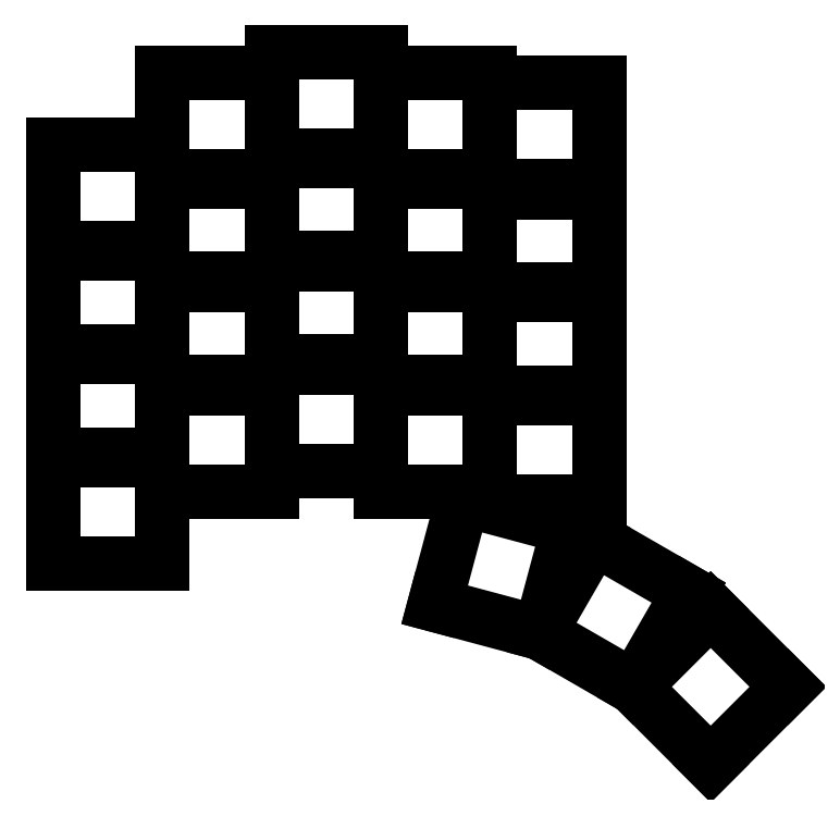
<metadata>
{"format":"dxf","ext":"dxf","renderer":"ezdxf+matplotlib","layout":"modelspace","background":"white","min_lineweight":24,"dpi":150}
</metadata>
<code>
0
SECTION
2
ENTITIES
0
LINE
8
0
10
-9
20
9
11
9
21
9
0
LINE
8
0
10
9
20
9
11
9
21
-9
0
LINE
8
0
10
9
20
-9
11
-9
21
-9
0
LINE
8
0
10
-9
20
-9
11
-9
21
9
0
LINE
8
0
10
-9
20
26
11
9
21
26
0
LINE
8
0
10
9
20
26
11
9
21
8
0
LINE
8
0
10
9
20
8
11
-9
21
8
0
LINE
8
0
10
-9
20
8
11
-9
21
26
0
LINE
8
0
10
-9
20
43
11
9
21
43
0
LINE
8
0
10
9
20
43
11
9
21
25
0
LINE
8
0
10
9
20
25
11
-9
21
25
0
LINE
8
0
10
-9
20
25
11
-9
21
43
0
LINE
8
0
10
-9
20
60
11
9
21
60
0
LINE
8
0
10
9
20
60
11
9
21
42
0
LINE
8
0
10
9
20
42
11
-9
21
42
0
LINE
8
0
10
-9
20
42
11
-9
21
60
0
LINE
8
0
10
9
20
20.9
11
27
21
20.9
0
LINE
8
0
10
27
20
20.9
11
27
21
2.9
0
LINE
8
0
10
27
20
2.9
11
9
21
2.9
0
LINE
8
0
10
9
20
2.9
11
9
21
20.9
0
LINE
8
0
10
9
20
37.9
11
27
21
37.9
0
LINE
8
0
10
27
20
37.9
11
27
21
19.9
0
LINE
8
0
10
27
20
19.9
11
9
21
19.9
0
LINE
8
0
10
9
20
19.9
11
9
21
37.9
0
LINE
8
0
10
9
20
54.9
11
27
21
54.9
0
LINE
8
0
10
27
20
54.9
11
27
21
36.9
0
LINE
8
0
10
27
20
36.9
11
9
21
36.9
0
LINE
8
0
10
9
20
36.9
11
9
21
54.9
0
LINE
8
0
10
9
20
71.9
11
27
21
71.9
0
LINE
8
0
10
27
20
71.9
11
27
21
53.9
0
LINE
8
0
10
27
20
53.9
11
9
21
53.9
0
LINE
8
0
10
9
20
53.9
11
9
21
71.9
0
LINE
8
0
10
27
20
24.3
11
45
21
24.3
0
LINE
8
0
10
45
20
24.3
11
45
21
6.3
0
LINE
8
0
10
45
20
6.3
11
27
21
6.3
0
LINE
8
0
10
27
20
6.3
11
27
21
24.3
0
LINE
8
0
10
27
20
41.3
11
45
21
41.3
0
LINE
8
0
10
45
20
41.3
11
45
21
23.3
0
LINE
8
0
10
45
20
23.3
11
27
21
23.3
0
LINE
8
0
10
27
20
23.3
11
27
21
41.3
0
LINE
8
0
10
27
20
58.3
11
45
21
58.3
0
LINE
8
0
10
45
20
58.3
11
45
21
40.3
0
LINE
8
0
10
45
20
40.3
11
27
21
40.3
0
LINE
8
0
10
27
20
40.3
11
27
21
58.3
0
LINE
8
0
10
27
20
75.3
11
45
21
75.3
0
LINE
8
0
10
45
20
75.3
11
45
21
57.3
0
LINE
8
0
10
45
20
57.3
11
27
21
57.3
0
LINE
8
0
10
27
20
57.3
11
27
21
75.3
0
LINE
8
0
10
45
20
20.9
11
63
21
20.9
0
LINE
8
0
10
63
20
20.9
11
63
21
2.9
0
LINE
8
0
10
63
20
2.9
11
45
21
2.9
0
LINE
8
0
10
45
20
2.9
11
45
21
20.9
0
LINE
8
0
10
45
20
37.9
11
63
21
37.9
0
LINE
8
0
10
63
20
37.9
11
63
21
19.9
0
LINE
8
0
10
63
20
19.9
11
45
21
19.9
0
LINE
8
0
10
45
20
19.9
11
45
21
37.9
0
LINE
8
0
10
45
20
54.9
11
63
21
54.9
0
LINE
8
0
10
63
20
54.9
11
63
21
36.9
0
LINE
8
0
10
63
20
36.9
11
45
21
36.9
0
LINE
8
0
10
45
20
36.9
11
45
21
54.9
0
LINE
8
0
10
45
20
71.9
11
63
21
71.9
0
LINE
8
0
10
63
20
71.9
11
63
21
53.9
0
LINE
8
0
10
63
20
53.9
11
45
21
53.9
0
LINE
8
0
10
45
20
53.9
11
45
21
71.9
0
LINE
8
0
10
63
20
19.2
11
81
21
19.2
0
LINE
8
0
10
81
20
19.2
11
81
21
1.2
0
LINE
8
0
10
81
20
1.2
11
63
21
1.2
0
LINE
8
0
10
63
20
1.2
11
63
21
19.2
0
LINE
8
0
10
63
20
36.2
11
81
21
36.2
0
LINE
8
0
10
81
20
36.2
11
81
21
18.2
0
LINE
8
0
10
81
20
18.2
11
63
21
18.2
0
LINE
8
0
10
63
20
18.2
11
63
21
36.2
0
LINE
8
0
10
63
20
53.2
11
81
21
53.2
0
LINE
8
0
10
81
20
53.2
11
81
21
35.2
0
LINE
8
0
10
81
20
35.2
11
63
21
35.2
0
LINE
8
0
10
63
20
35.2
11
63
21
53.2
0
LINE
8
0
10
63
20
70.2
11
81
21
70.2
0
LINE
8
0
10
81
20
70.2
11
81
21
52.2
0
LINE
8
0
10
81
20
52.2
11
63
21
52.2
0
LINE
8
0
10
63
20
52.2
11
63
21
70.2
0
LINE
8
0
10
58.53
20
1.604
11
75.92
21
-3.055
0
LINE
8
0
10
75.92
20
-3.055
11
71.26
21
-20.44
0
LINE
8
0
10
71.26
20
-20.44
11
53.87
21
-15.78
0
LINE
8
0
10
53.87
20
-15.78
11
58.53
21
1.604
0
LINE
8
0
10
80.14
20
-4.803
11
95.73
21
-13.8
0
LINE
8
0
10
95.73
20
-13.8
11
86.73
21
-29.39
0
LINE
8
0
10
86.73
20
-29.39
11
71.14
21
-20.39
0
LINE
8
0
10
71.14
20
-20.39
11
80.14
21
-4.803
0
LINE
8
0
10
99.35
20
-16.58
11
112.1
21
-29.31
0
LINE
8
0
10
112.1
20
-29.31
11
99.35
21
-42.04
0
LINE
8
0
10
99.35
20
-42.04
11
86.62
21
-29.31
0
LINE
8
0
10
86.62
20
-29.31
11
99.35
21
-16.58
0
ENDSEC
0
EOF

</code>
